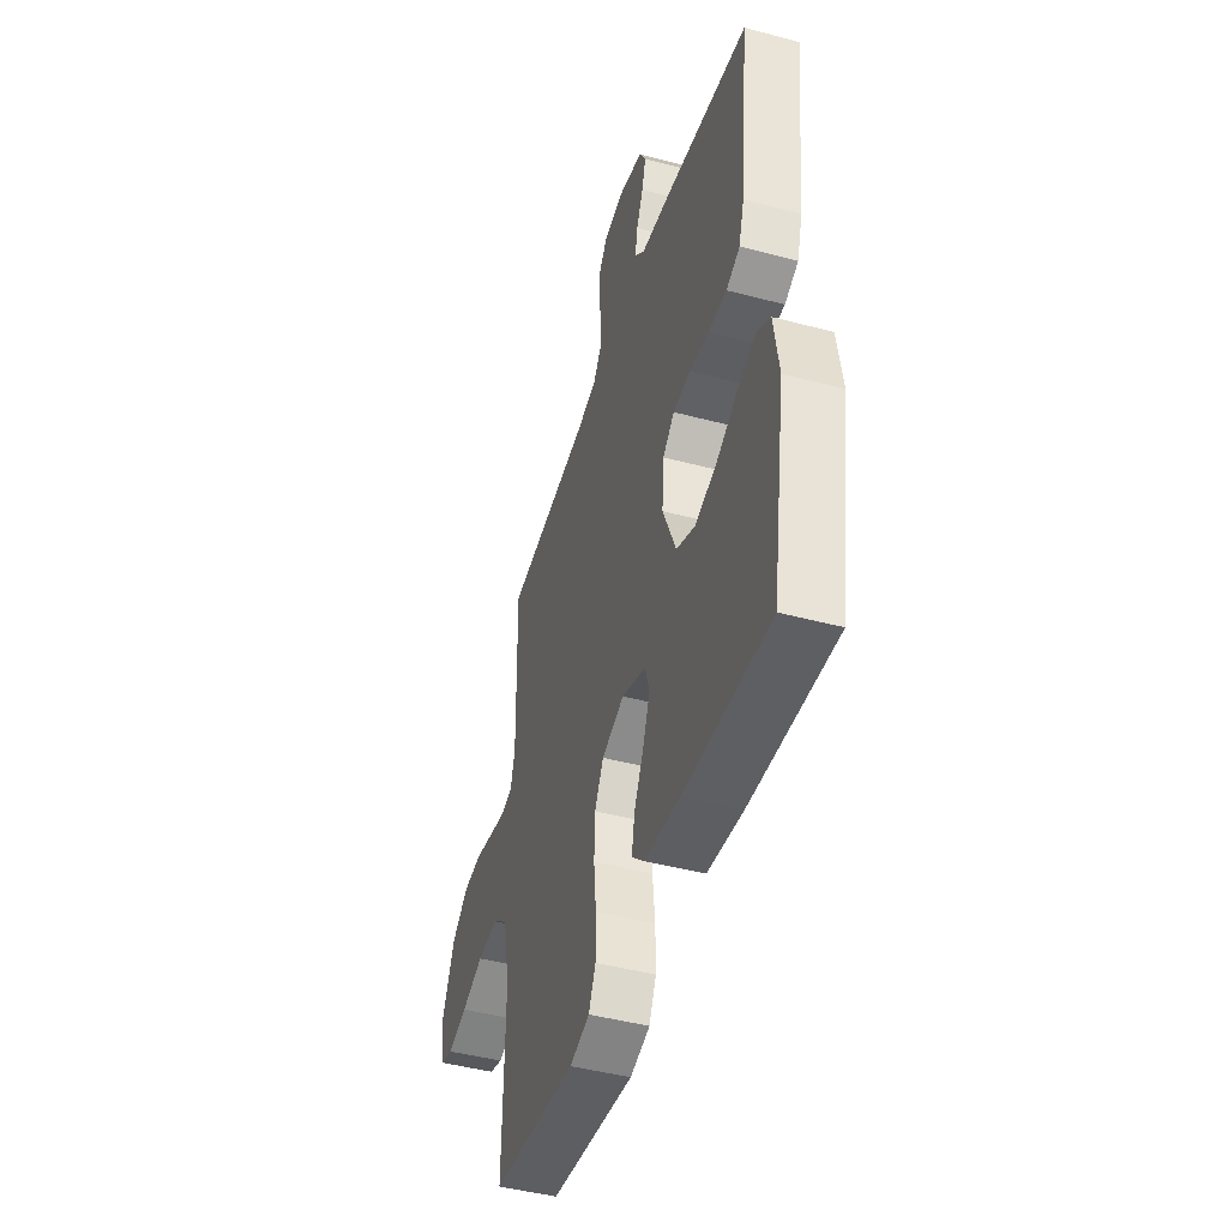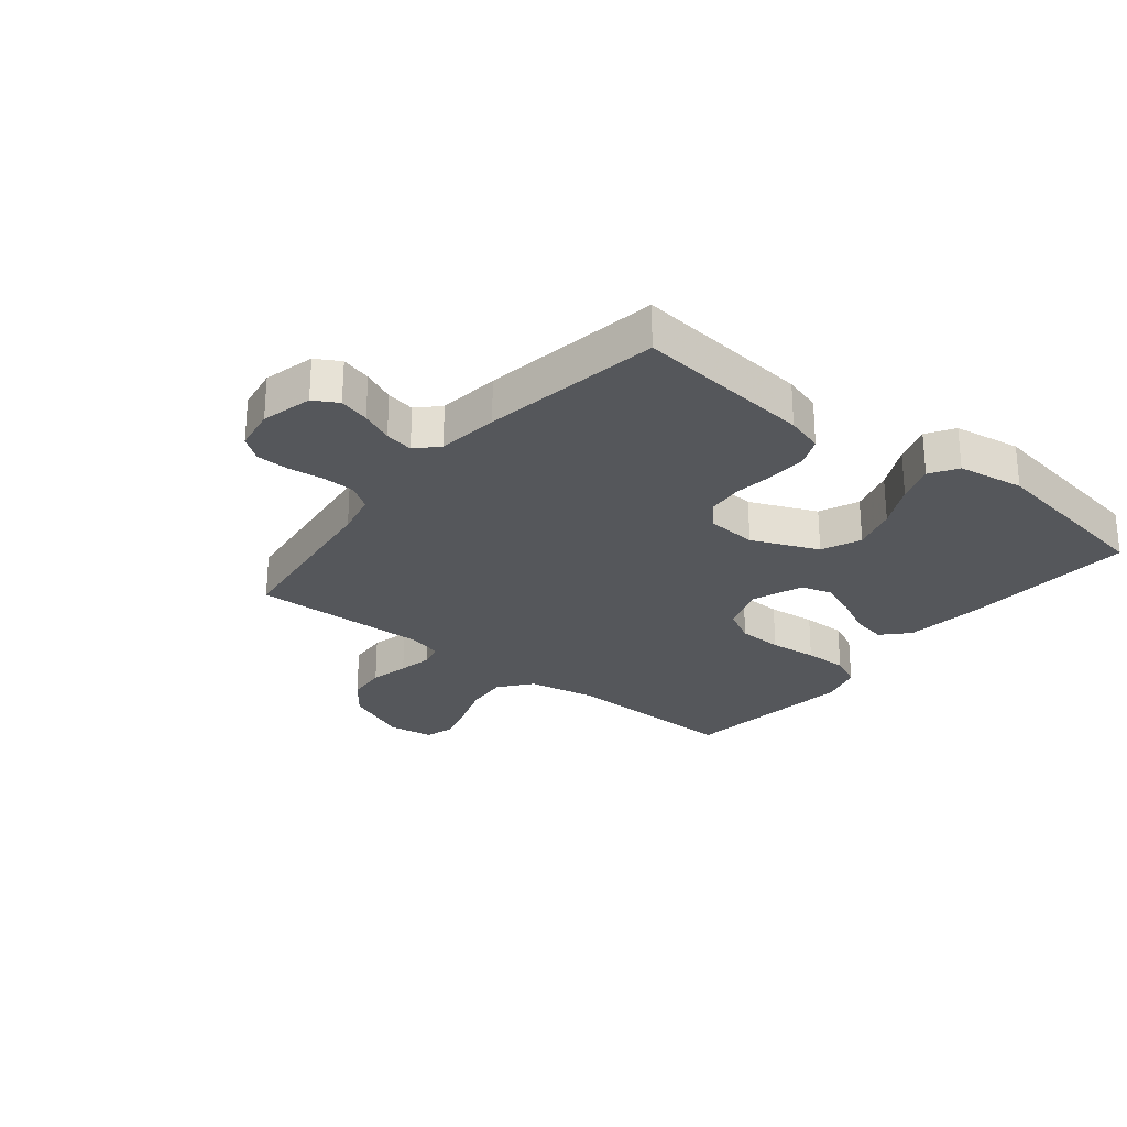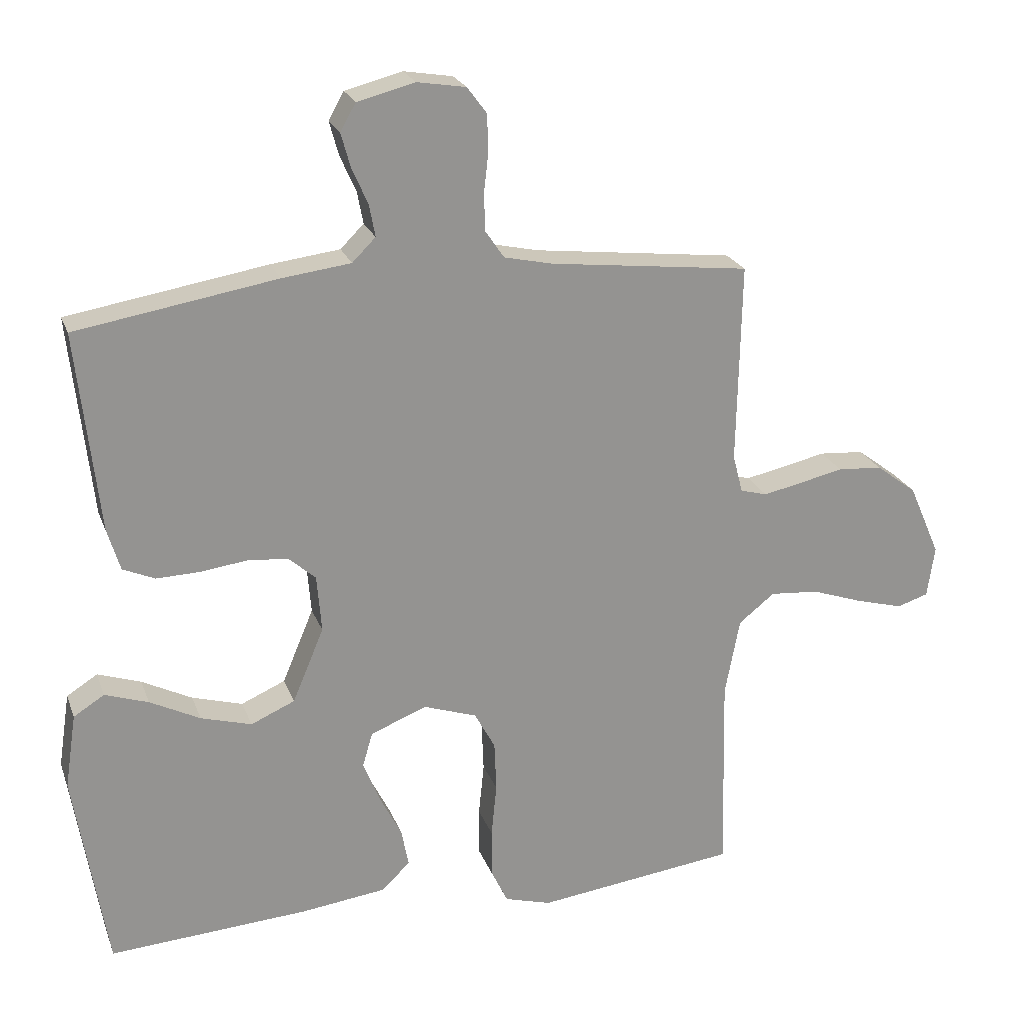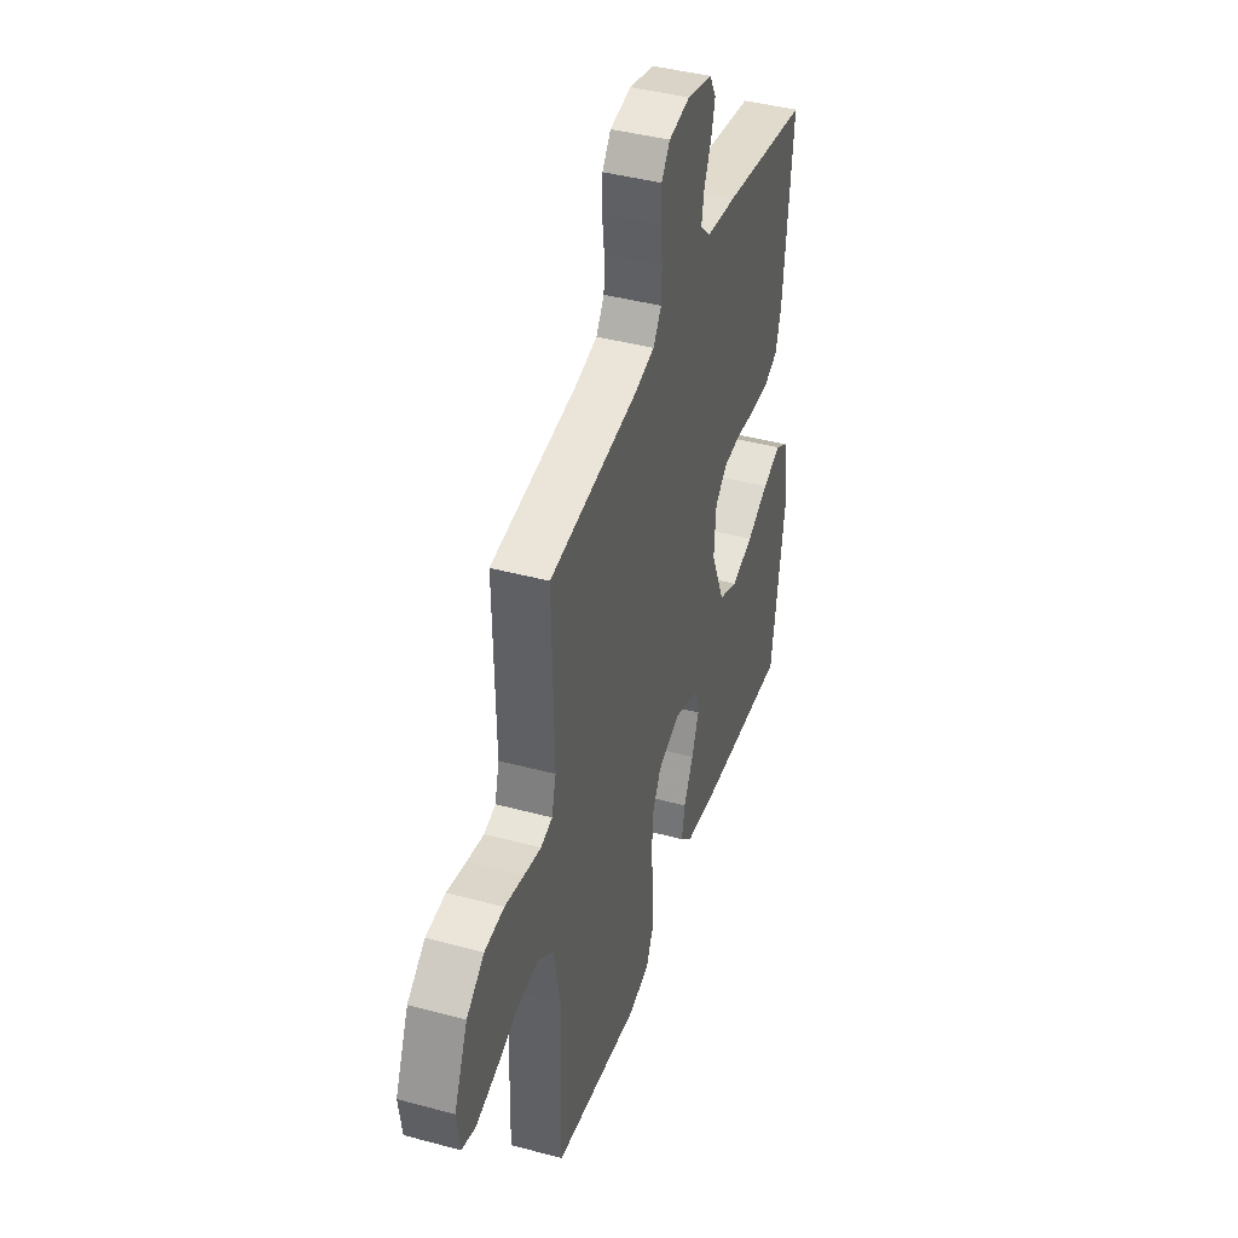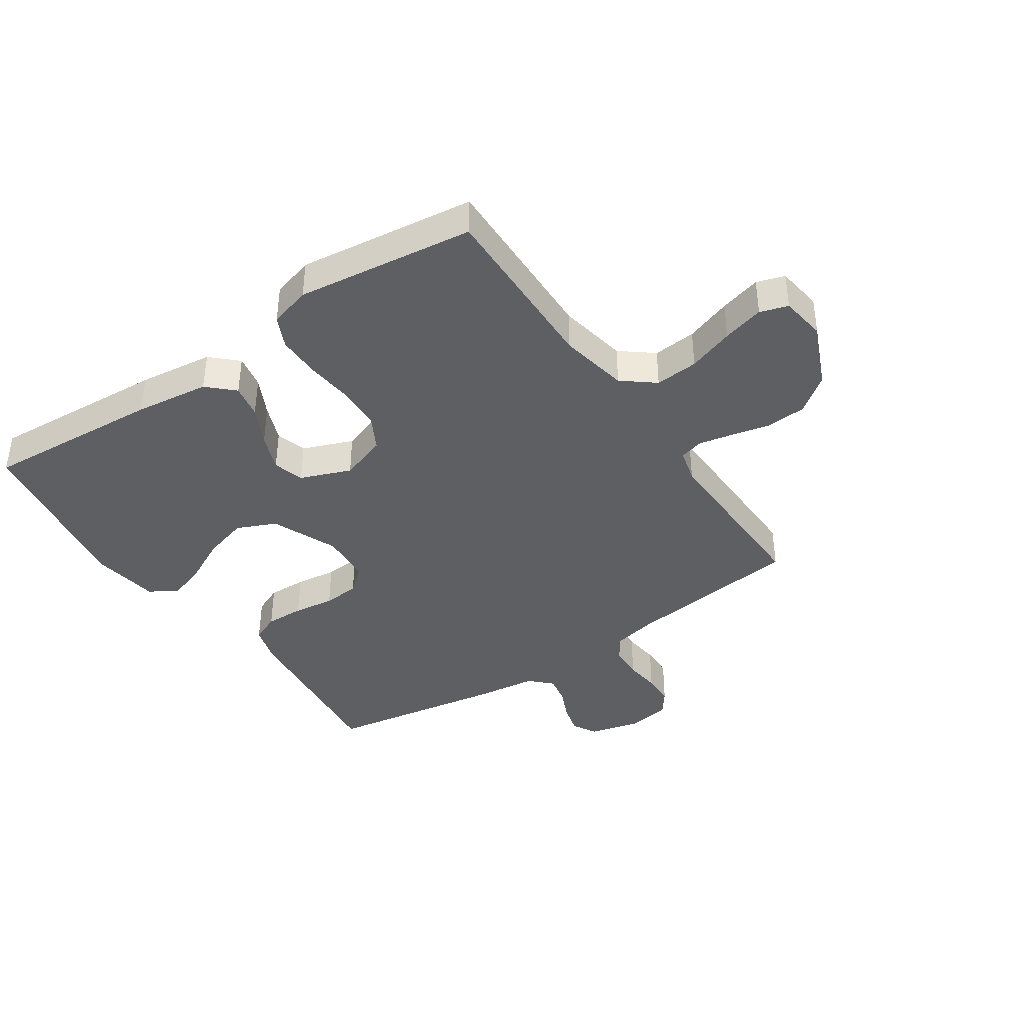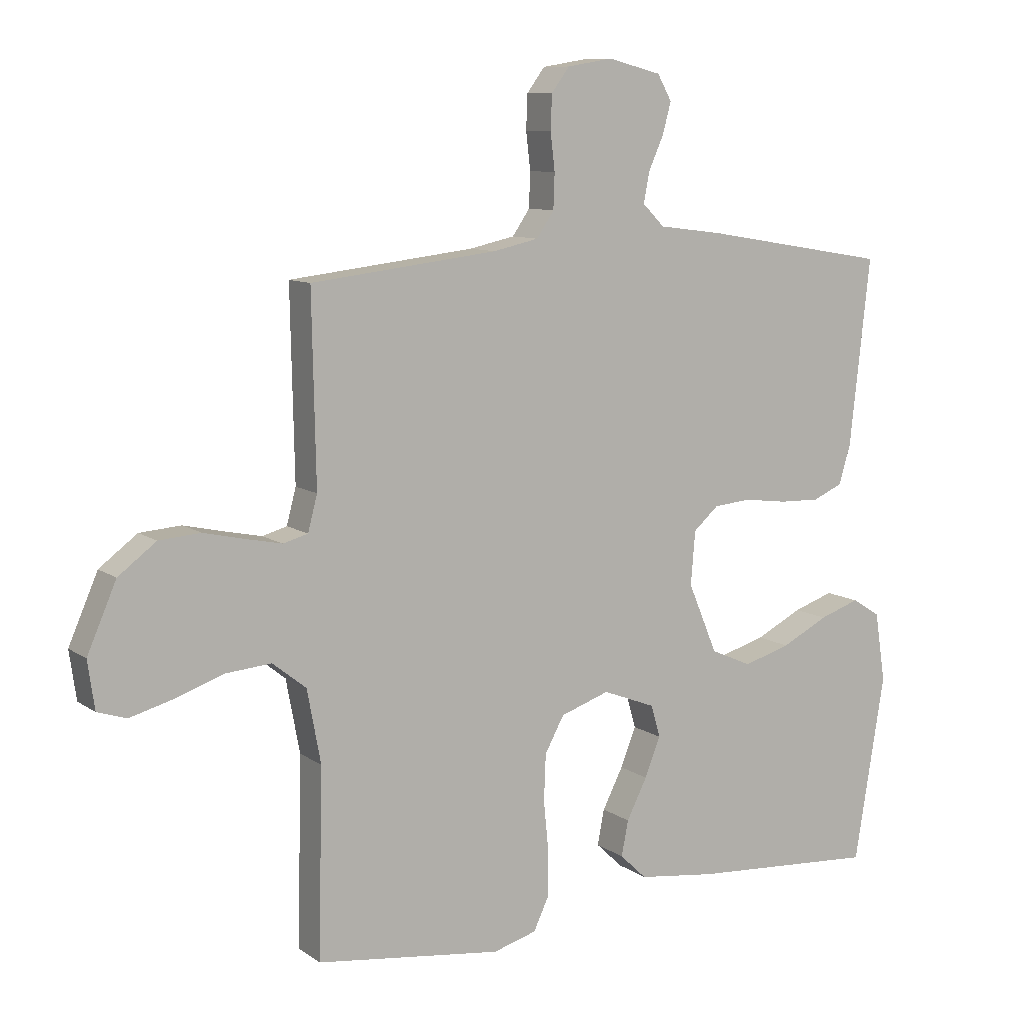
<metadata>
{"format":"obj","ext":"obj","renderer":"f3d","projection":"perspective","resolution":1024,"background":"white","views":[{"elev":-45.4,"azim":73.0,"up":"+Z"},{"elev":-26.6,"azim":51.4,"up":"+Y"},{"elev":22.8,"azim":162.8,"up":"+Z"},{"elev":41.7,"azim":-72.0,"up":"+Z"},{"elev":-39.8,"azim":-145.9,"up":"+Y"},{"elev":9.6,"azim":-30.7,"up":"+Z"}]}
</metadata>
<code>
v -0.5 0.07 -0.5
v -0.493 0.07 -0.2
v -0.515 0.07 -0.083
v -0.569 0.07 -0.04
v -0.642 0.07 -0.046
v -0.72 0.07 -0.073
v -0.79 0.07 -0.092
v -0.837 0.07 -0.077
v -0.848 0.07 0
v -0.801 0.07 0.108
v -0.74 0.07 0.154
v -0.673 0.07 0.159
v -0.607 0.07 0.144
v -0.549 0.07 0.132
v -0.509 0.07 0.143
v -0.494 0.07 0.2
v -0.5 0.07 0.5
v -0.2 0.07 0.535
v -0.127 0.07 0.551
v -0.099 0.07 0.592
v -0.097 0.07 0.648
v -0.104 0.07 0.708
v -0.102 0.07 0.763
v -0.073 0.07 0.802
v 0 0.07 0.814
v 0.086 0.07 0.792
v 0.109 0.07 0.751
v 0.095 0.07 0.7
v 0.071 0.07 0.646
v 0.062 0.07 0.598
v 0.097 0.07 0.563
v 0.2 0.07 0.55
v 0.5 0.07 0.5
v 0.467 0.07 0.2
v 0.448 0.07 0.137
v 0.4 0.07 0.116
v 0.335 0.07 0.118
v 0.266 0.07 0.127
v 0.205 0.07 0.122
v 0.164 0.07 0.086
v 0.157 0.07 0
v 0.204 0.07 -0.112
v 0.27 0.07 -0.141
v 0.346 0.07 -0.119
v 0.421 0.07 -0.081
v 0.486 0.07 -0.059
v 0.532 0.07 -0.088
v 0.549 0.07 -0.2
v 0.5 0.07 -0.5
v 0.2 0.07 -0.48
v 0.074 0.07 -0.464
v 0.031 0.07 -0.423
v 0.042 0.07 -0.366
v 0.075 0.07 -0.301
v 0.1 0.07 -0.238
v 0.085 0.07 -0.186
v 0 0.07 -0.153
v -0.079 0.07 -0.18
v -0.11 0.07 -0.237
v -0.113 0.07 -0.312
v -0.105 0.07 -0.392
v -0.105 0.07 -0.465
v -0.13 0.07 -0.518
v -0.2 0.07 -0.538
v -0.5 0 -0.5
v -0.493 0 -0.2
v -0.515 0 -0.083
v -0.569 0 -0.04
v -0.642 0 -0.046
v -0.72 0 -0.073
v -0.79 0 -0.092
v -0.837 0 -0.077
v -0.848 0 0
v -0.801 0 0.108
v -0.74 0 0.154
v -0.673 0 0.159
v -0.607 0 0.144
v -0.549 0 0.132
v -0.509 0 0.143
v -0.494 0 0.2
v -0.5 0 0.5
v -0.2 0 0.535
v -0.127 0 0.551
v -0.099 0 0.592
v -0.097 0 0.648
v -0.104 0 0.708
v -0.102 0 0.763
v -0.073 0 0.802
v 0 0 0.814
v 0.086 0 0.792
v 0.109 0 0.751
v 0.095 0 0.7
v 0.071 0 0.646
v 0.062 0 0.598
v 0.097 0 0.563
v 0.2 0 0.55
v 0.5 0 0.5
v 0.467 0 0.2
v 0.448 0 0.137
v 0.4 0 0.116
v 0.335 0 0.118
v 0.266 0 0.127
v 0.205 0 0.122
v 0.164 0 0.086
v 0.157 0 0
v 0.204 0 -0.112
v 0.27 0 -0.141
v 0.346 0 -0.119
v 0.421 0 -0.081
v 0.486 0 -0.059
v 0.532 0 -0.088
v 0.549 0 -0.2
v 0.5 0 -0.5
v 0.2 0 -0.48
v 0.074 0 -0.464
v 0.031 0 -0.423
v 0.042 0 -0.366
v 0.075 0 -0.301
v 0.1 0 -0.238
v 0.085 0 -0.186
v 0 0 -0.153
v -0.079 0 -0.18
v -0.11 0 -0.237
v -0.113 0 -0.312
v -0.105 0 -0.392
v -0.105 0 -0.465
v -0.13 0 -0.518
v -0.2 0 -0.538
f 63 64 1 2
f 60 61 62 63
f 59 60 63 2
f 58 59 2 3
f 57 58 3 4
f 51 52 53 54
f 51 54 55
f 50 51 55
f 49 50 55 56
f 47 48 49 56
f 44 45 46 47
f 43 44 47
f 35 36 37 38
f 33 34 35 38
f 31 32 33 38
f 30 31 38 39
f 26 27 28 29
f 26 29 30
f 25 26 30
f 24 25 30
f 21 22 23 24
f 20 21 24 30
f 19 20 30 39
f 16 17 18
f 15 16 18 19
f 10 11 12 13
f 10 13 14
f 9 10 14
f 8 9 14 15
f 5 6 7 8
f 43 47 56
f 42 43 56 57
f 41 42 57 4
f 15 19 39 40
f 5 8 15 40
f 4 5 40
f 4 40 41
f 66 65 128 127
f 127 126 125 124
f 66 127 124 123
f 67 66 123 122
f 68 67 122 121
f 118 117 116 115
f 119 118 115
f 119 115 114
f 120 119 114 113
f 120 113 112 111
f 111 110 109 108
f 111 108 107
f 102 101 100 99
f 102 99 98 97
f 102 97 96 95
f 103 102 95 94
f 93 92 91 90
f 94 93 90
f 94 90 89
f 94 89 88
f 88 87 86 85
f 94 88 85 84
f 103 94 84 83
f 82 81 80
f 83 82 80 79
f 77 76 75 74
f 78 77 74
f 78 74 73
f 79 78 73 72
f 72 71 70 69
f 120 111 107
f 121 120 107 106
f 68 121 106 105
f 104 103 83 79
f 104 79 72 69
f 104 69 68
f 105 104 68
f 1 65 66 2
f 2 66 67 3
f 3 67 68 4
f 4 68 69 5
f 5 69 70 6
f 6 70 71 7
f 7 71 72 8
f 8 72 73 9
f 9 73 74 10
f 10 74 75 11
f 11 75 76 12
f 12 76 77 13
f 13 77 78 14
f 14 78 79 15
f 15 79 80 16
f 16 80 81 17
f 17 81 82 18
f 18 82 83 19
f 19 83 84 20
f 20 84 85 21
f 21 85 86 22
f 22 86 87 23
f 23 87 88 24
f 24 88 89 25
f 25 89 90 26
f 26 90 91 27
f 27 91 92 28
f 28 92 93 29
f 29 93 94 30
f 30 94 95 31
f 31 95 96 32
f 32 96 97 33
f 33 97 98 34
f 34 98 99 35
f 35 99 100 36
f 36 100 101 37
f 37 101 102 38
f 38 102 103 39
f 39 103 104 40
f 40 104 105 41
f 41 105 106 42
f 42 106 107 43
f 43 107 108 44
f 44 108 109 45
f 45 109 110 46
f 46 110 111 47
f 47 111 112 48
f 48 112 113 49
f 49 113 114 50
f 50 114 115 51
f 51 115 116 52
f 52 116 117 53
f 53 117 118 54
f 54 118 119 55
f 55 119 120 56
f 56 120 121 57
f 57 121 122 58
f 58 122 123 59
f 59 123 124 60
f 60 124 125 61
f 61 125 126 62
f 62 126 127 63
f 63 127 128 64
f 64 128 65 1

</code>
